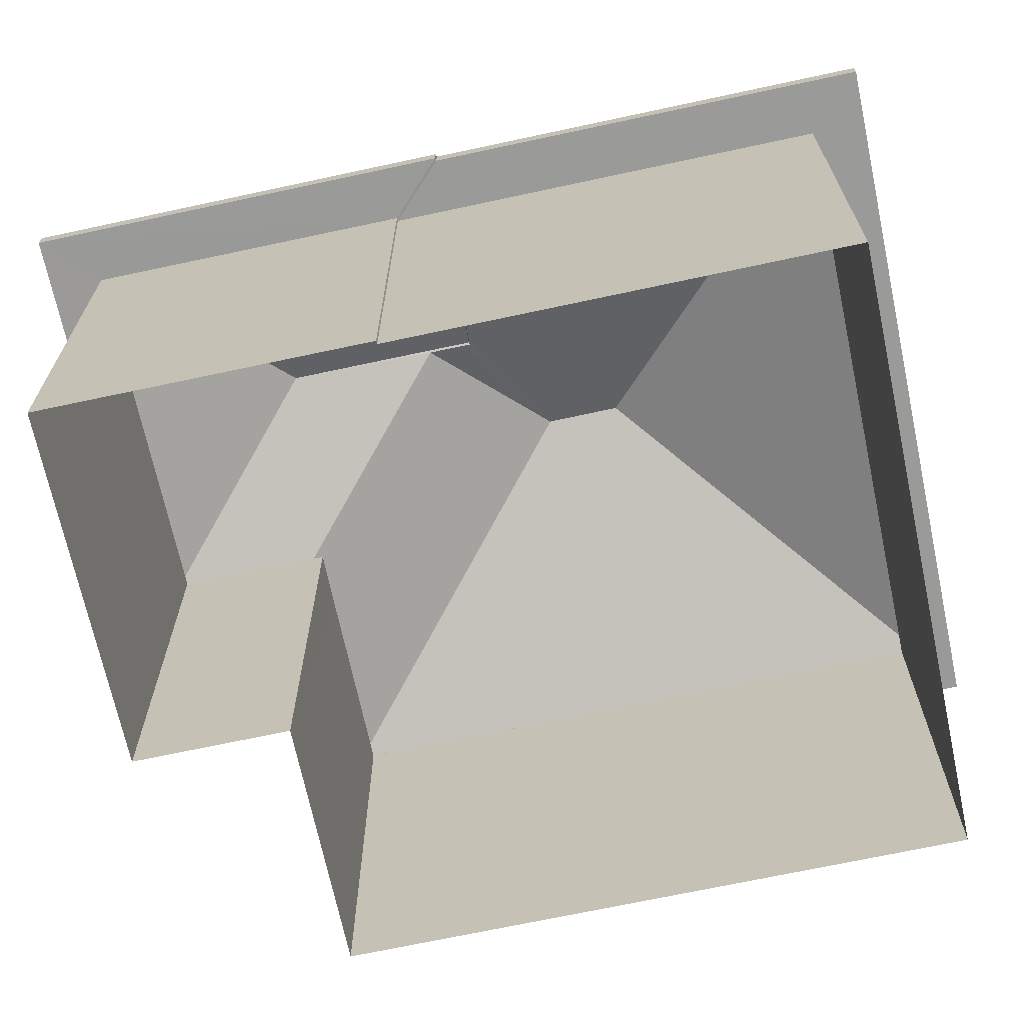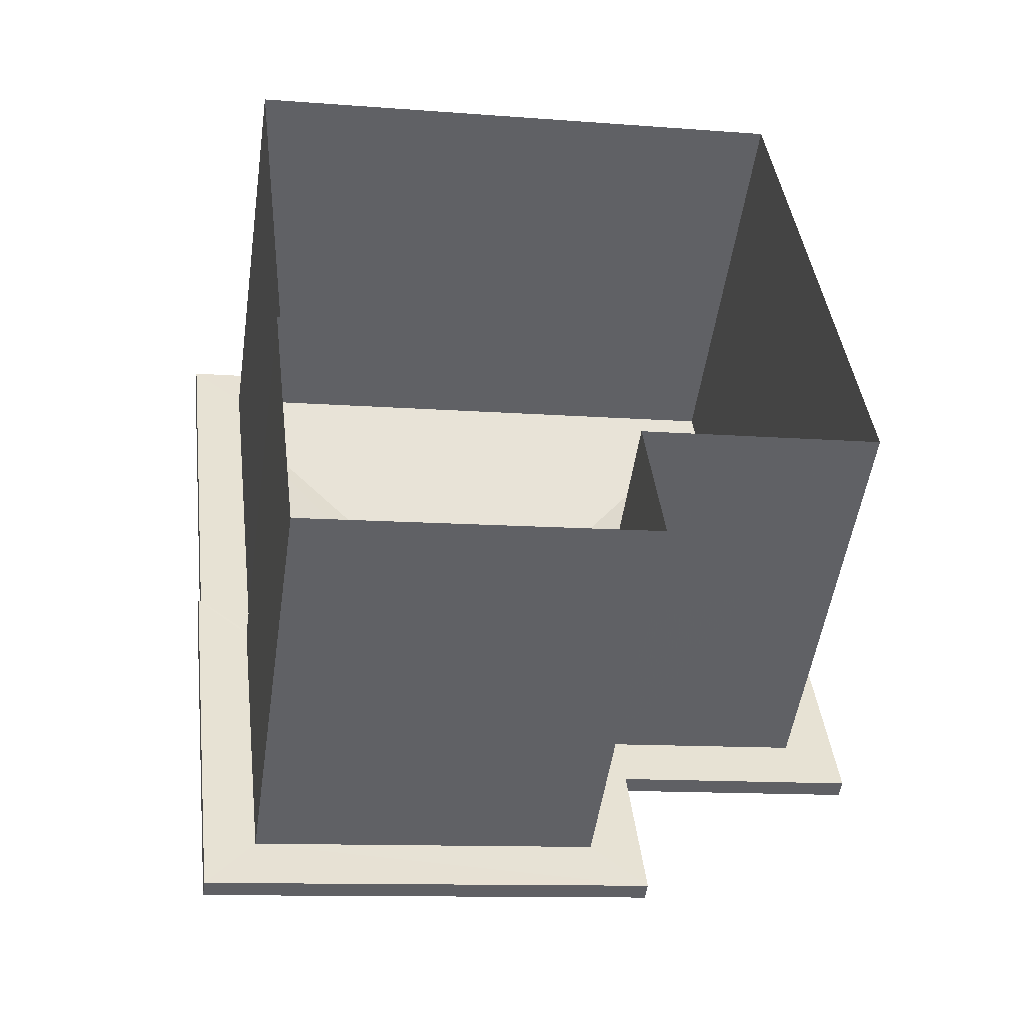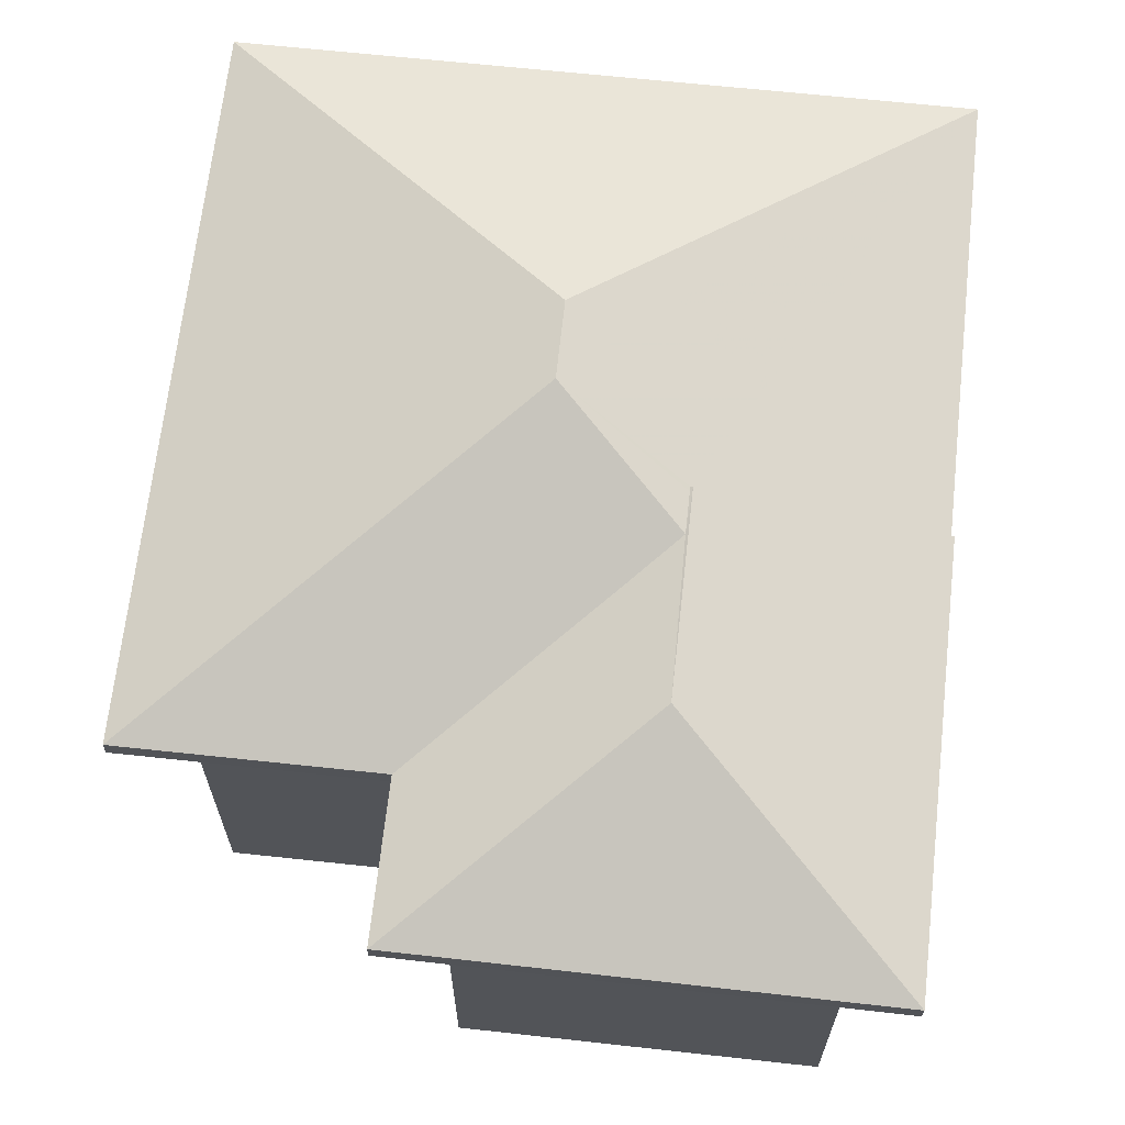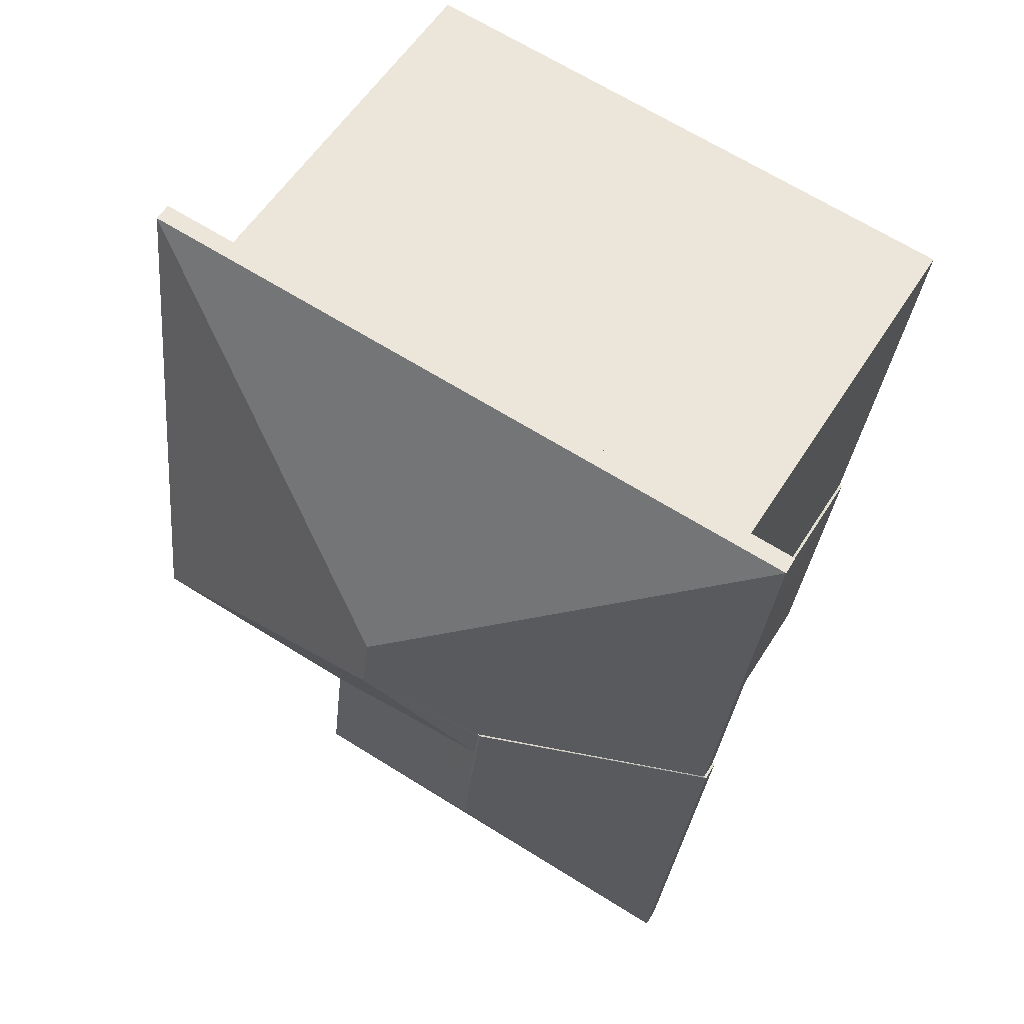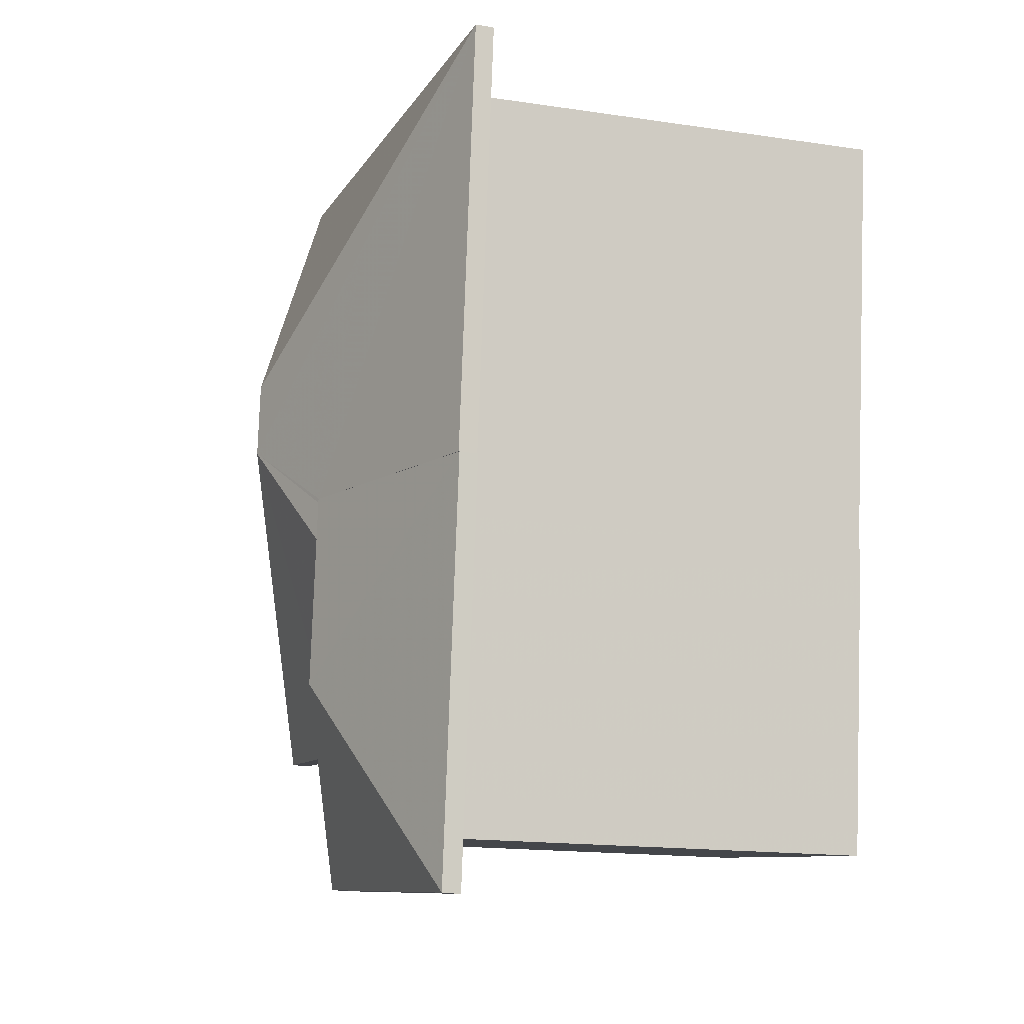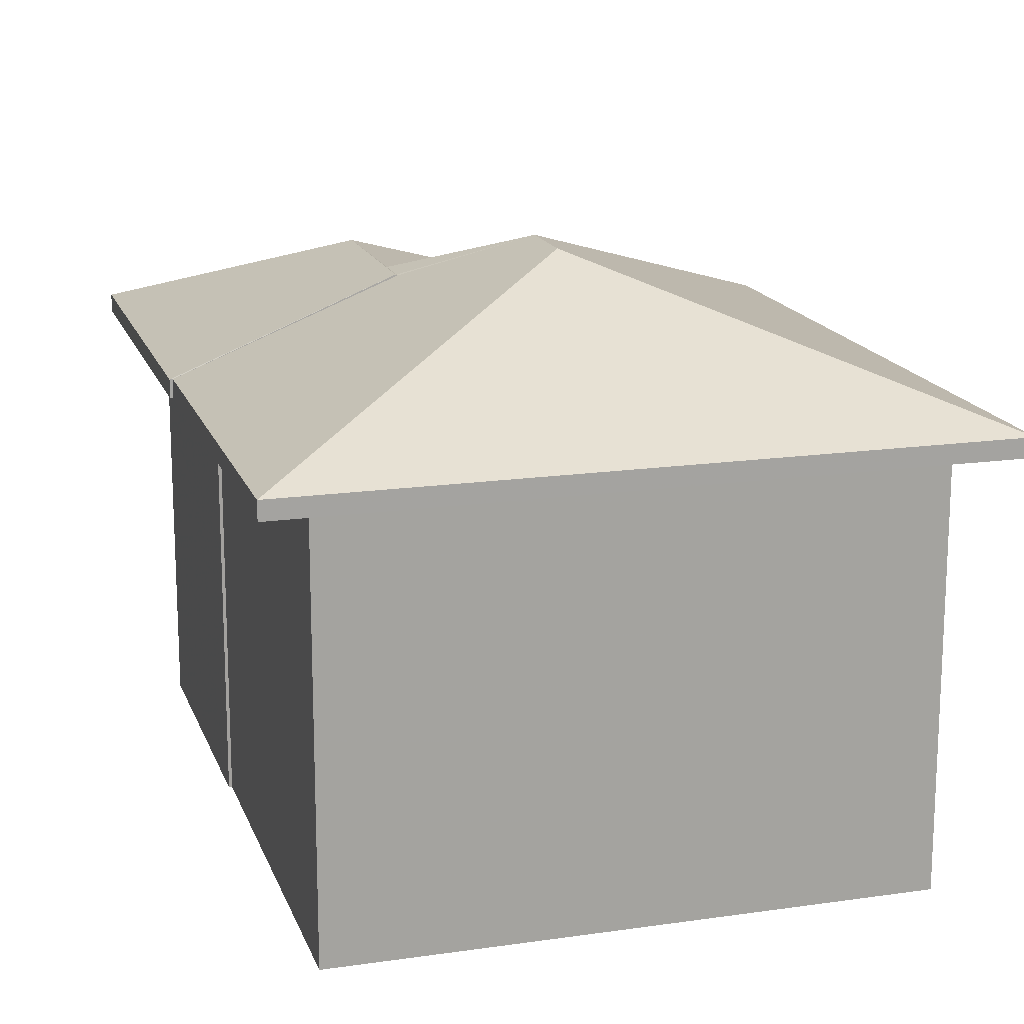
<metadata>
{"format":"obj","ext":"obj","renderer":"f3d","projection":"perspective","resolution":1024,"background":"white","views":[{"elev":-69.2,"azim":95.4,"up":"+Z"},{"elev":-50.9,"azim":171.8,"up":"+Y"},{"elev":66.8,"azim":-0.4,"up":"+Z"},{"elev":54.9,"azim":31.3,"up":"+Y"},{"elev":-16.1,"azim":72.5,"up":"+Y"},{"elev":16.5,"azim":157.0,"up":"+Z"}]}
</metadata>
<code>
v -8.893e+04 -9.879e+04 8.628
v -8.893e+04 -9.879e+04 8.628
v -8.894e+04 -9.879e+04 8.629
v -8.894e+04 -9.879e+04 8.628
v -8.894e+04 -9.879e+04 8.628
v -8.893e+04 -9.879e+04 8.628
v -8.893e+04 -9.88e+04 8.628
v -8.894e+04 -9.88e+04 8.628
v -8.893e+04 -9.879e+04 14.37
v -8.893e+04 -9.879e+04 14.37
v -8.893e+04 -9.879e+04 14.37
v -8.893e+04 -9.879e+04 14.37
v -8.893e+04 -9.879e+04 14.37
v -8.893e+04 -9.879e+04 14.37
v -8.893e+04 -9.88e+04 14.37
v -8.893e+04 -9.88e+04 14.37
v -8.894e+04 -9.88e+04 14.37
v -8.894e+04 -9.88e+04 14.37
v -8.894e+04 -9.879e+04 14.37
v -8.894e+04 -9.88e+04 14.37
v -8.894e+04 -9.879e+04 14.37
v -8.894e+04 -9.879e+04 14.37
v -8.894e+04 -9.879e+04 14.37
v -8.894e+04 -9.879e+04 14.37
v -8.894e+04 -9.879e+04 14.37
v -8.893e+04 -9.879e+04 15.76
v -8.893e+04 -9.879e+04 15.76
v -8.893e+04 -9.879e+04 15.77
v -8.893e+04 -9.88e+04 14.62
v -8.893e+04 -9.879e+04 14.62
v -8.893e+04 -9.879e+04 15.77
v -8.893e+04 -9.879e+04 14.62
v -8.894e+04 -9.879e+04 16.36
v -8.893e+04 -9.879e+04 14.62
v -8.893e+04 -9.879e+04 15.76
v -8.894e+04 -9.879e+04 14.62
v -8.894e+04 -9.879e+04 16.36
v -8.894e+04 -9.88e+04 14.62
v -8.894e+04 -9.88e+04 14.62
v -8.894e+04 -9.879e+04 15.52
v -8.894e+04 -9.879e+04 14.62
f 1 2 3
f 4 3 5
f 2 6 7
f 8 5 7
f 3 2 5
f 5 2 7
f 9 10 11
f 11 10 12
f 13 10 14
f 15 13 14
f 16 13 15
f 12 10 13
f 17 16 18
f 19 17 20
f 21 19 20
f 16 15 18
f 20 17 18
f 22 23 24
f 24 23 20
f 22 25 23
f 20 23 21
f 22 11 25
f 22 9 11
f 26 27 28
f 29 30 31
f 26 32 33
f 26 34 32
f 33 35 27
f 33 27 26
f 36 33 37
f 29 31 38
f 39 40 33
f 39 33 36
f 40 35 33
f 28 34 26
f 28 30 34
f 41 36 37
f 30 28 31
f 37 33 32
f 37 32 41
f 40 39 38
f 28 27 35
f 28 35 31
f 40 38 31
f 35 40 31
f 11 1 3
f 25 11 3
f 38 18 15
f 29 38 15
f 10 9 32
f 34 10 32
f 5 8 17
f 19 5 17
f 6 16 7
f 6 13 16
f 12 1 11
f 12 2 1
f 2 13 6
f 2 12 13
f 21 4 5
f 5 19 21
f 23 4 21
f 30 29 15
f 14 30 15
f 20 18 38
f 39 20 38
f 16 8 7
f 16 17 8
f 36 22 24
f 36 41 22
f 10 30 14
f 10 34 30
f 20 36 24
f 20 39 36
f 23 3 4
f 23 25 3
f 41 9 22
f 41 32 9

</code>
